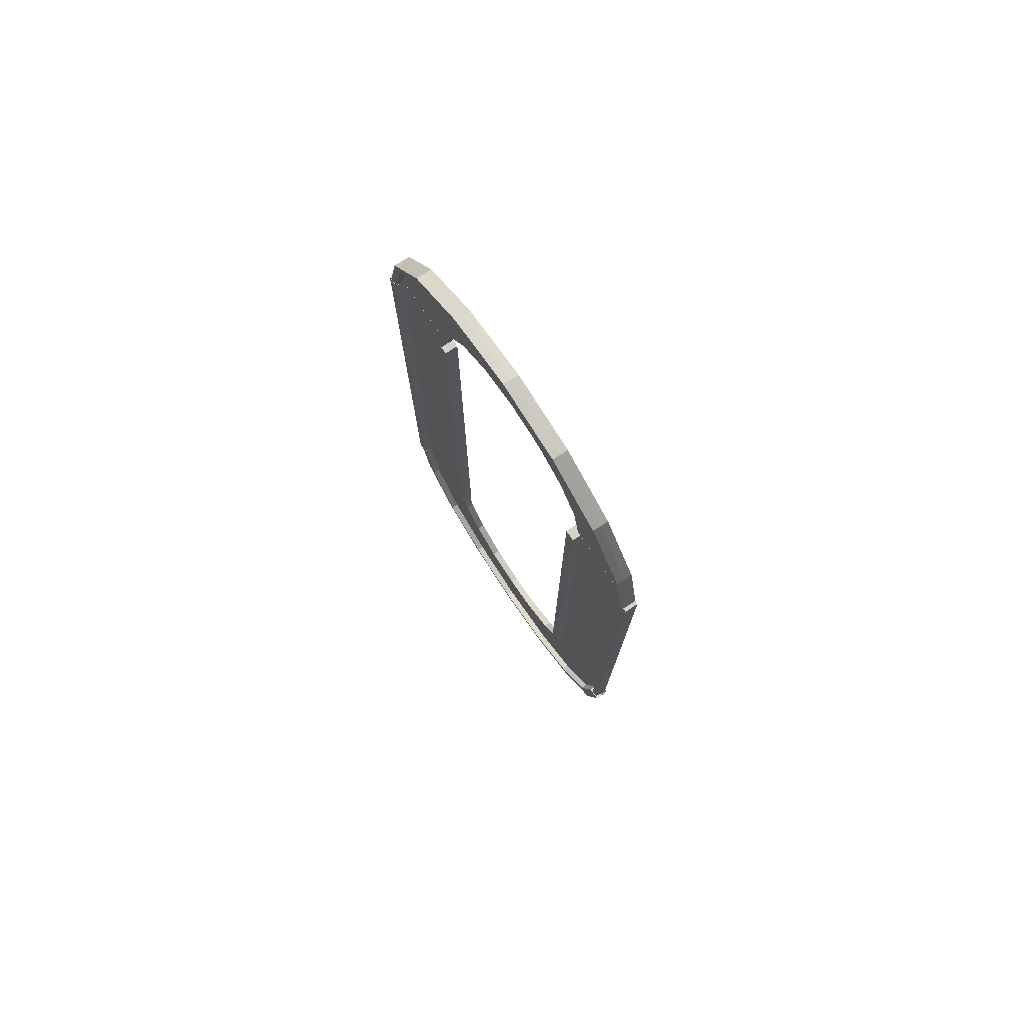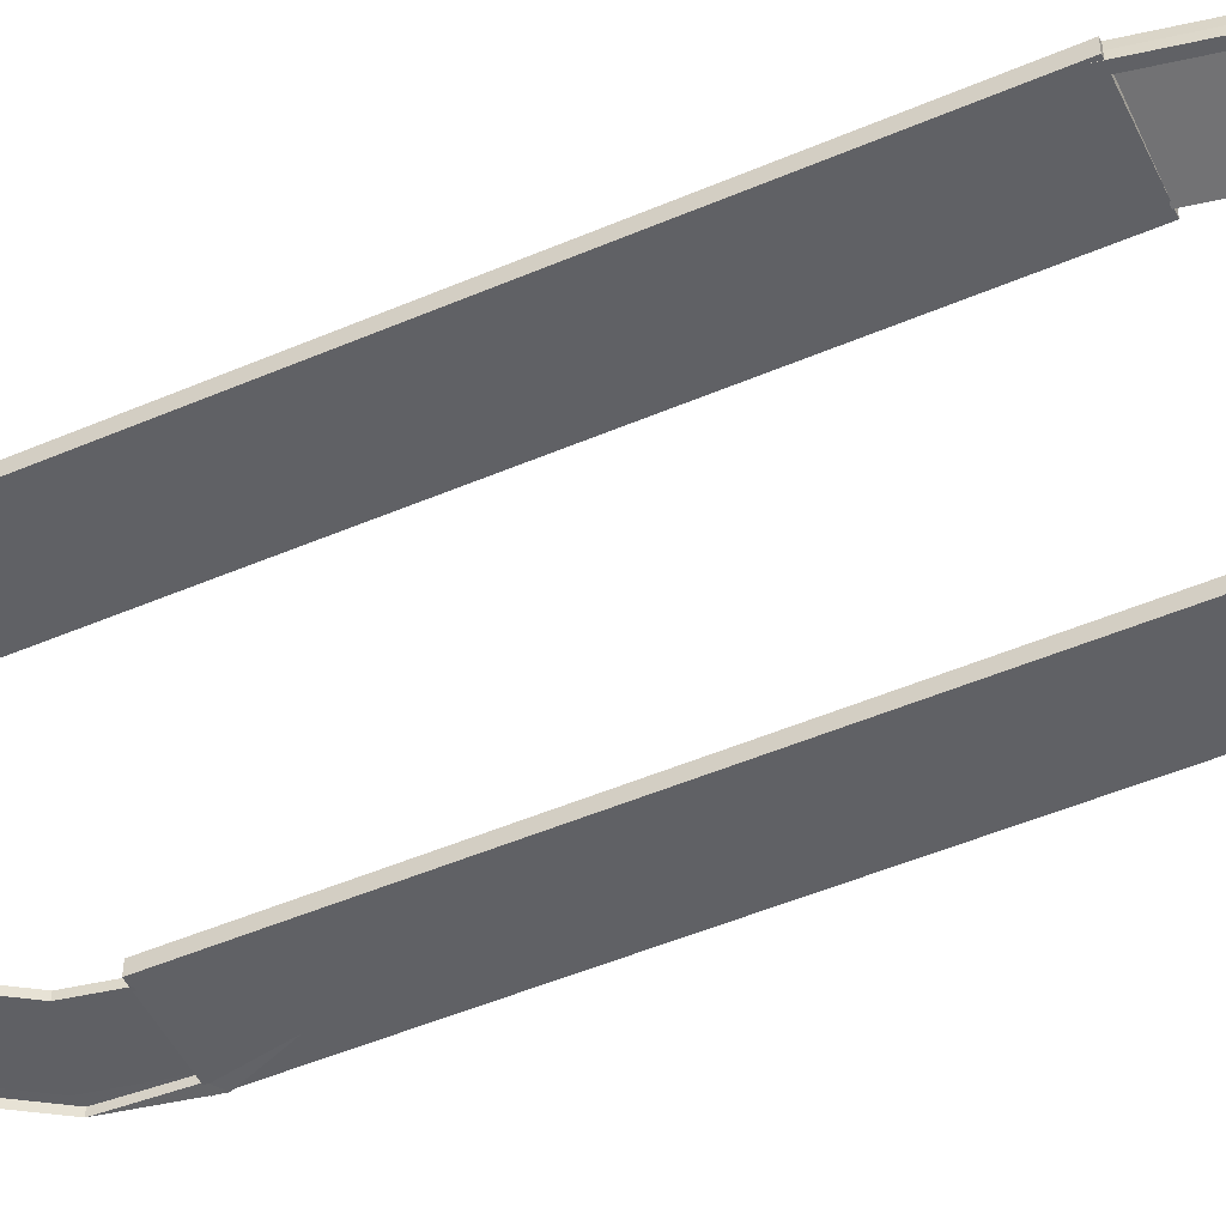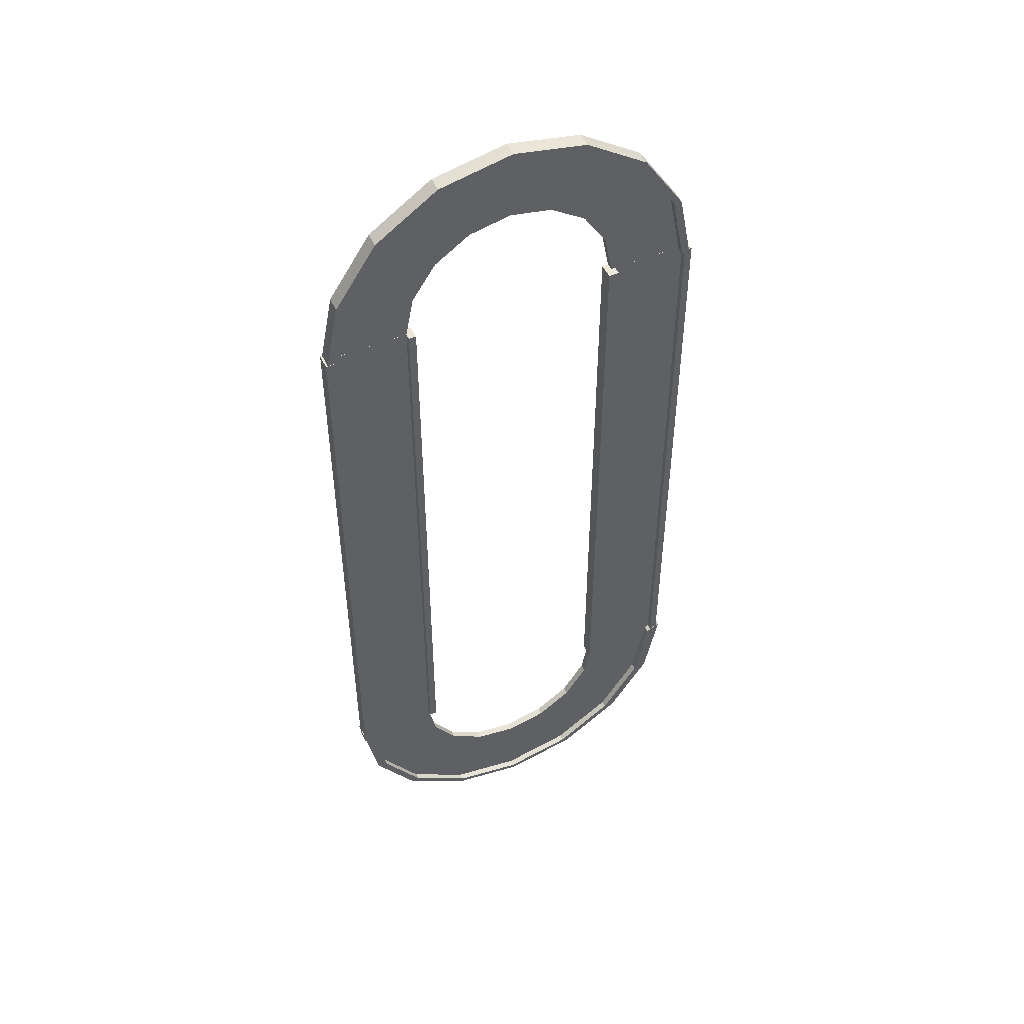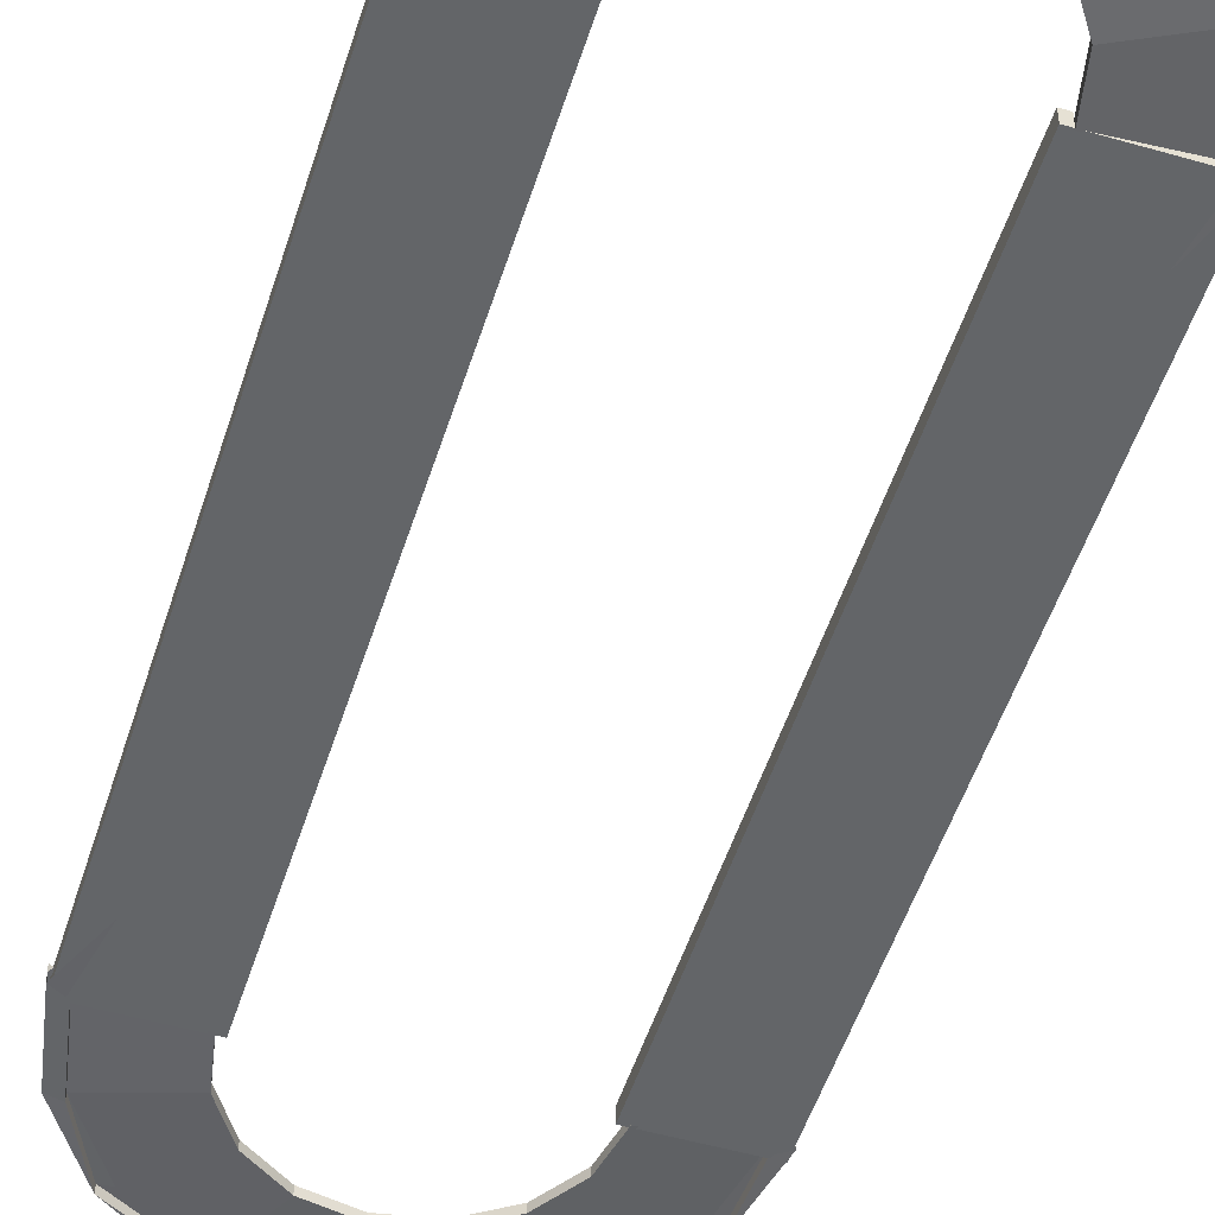
<metadata>
{"format":"obj","ext":"obj","renderer":"f3d","projection":"perspective","resolution":1024,"background":"white","views":[{"elev":77.4,"azim":-124.0,"up":"+Z"},{"elev":-50.2,"azim":-64.9,"up":"+Y"},{"elev":49.7,"azim":155.1,"up":"+Z"},{"elev":-51.4,"azim":-17.4,"up":"+Y"}]}
</metadata>
<code>
o Cube.002_Cube.005
v -2.793 0.2902 20.41
v -2.793 -0.1642 20.41
v -2.793 0.2902 -19.89
v -2.793 -0.1642 -19.89
v 1.973 0.2902 20.41
v 1.973 -0.1642 20.41
v 1.973 0.2902 -19.89
v 1.973 -0.1642 -19.89
v 2.644 -0.1642 -19.89
v 2.644 0.2902 -19.89
v 2.644 0.2902 20.41
v 2.644 -0.1642 20.41
v 1.973 0.8208 20.41
v 1.973 0.8208 -19.89
v 2.644 0.8208 20.41
v 2.644 0.8208 -19.89
v -3.266 0.2902 -19.89
v -3.266 0.2902 20.41
v -3.266 -0.1642 20.41
v -3.266 -0.1642 -19.89
v -2.793 0.6828 -19.89
v -2.793 0.6828 20.41
v -3.266 0.6828 -19.89
v -3.266 0.6828 20.41
f 4 20 17 3
f 3 7 8 4
f 8 9 12 6
f 5 1 2 6
f 3 1 5 7
f 8 6 2 4
f 10 11 12 9
f 7 10 9 8
f 6 12 11 5
f 7 14 16 10
f 18 17 20 19
f 1 18 19 2
f 2 19 20 4
f 11 15 13 5
f 13 15 16 14
f 10 16 15 11
f 5 13 14 7
f 17 23 21 3
f 21 23 24 22
f 18 24 23 17
f 1 22 24 18
f 3 21 22 1
o Cube.003
v 16.2 0.2902 20.41
v 16.2 -0.1642 20.41
v 16.2 0.2902 -19.89
v 16.2 -0.1642 -19.89
v 20.97 0.2902 20.41
v 20.97 -0.1642 20.41
v 20.97 0.2902 -19.89
v 20.97 -0.1642 -19.89
v 21.64 -0.1642 -19.89
v 21.64 0.2902 -19.89
v 21.64 0.2902 20.41
v 21.64 -0.1642 20.41
v 20.97 0.8208 20.41
v 20.97 0.8208 -19.89
v 21.64 0.8208 20.41
v 21.64 0.8208 -19.89
v 15.73 0.2902 -19.89
v 15.73 0.2902 20.41
v 15.73 -0.1642 20.41
v 15.73 -0.1642 -19.89
v 16.2 0.6828 -19.89
v 16.2 0.6828 20.41
v 15.73 0.6828 -19.89
v 15.73 0.6828 20.41
f 28 44 41 27
f 27 31 32 28
f 32 33 36 30
f 29 25 26 30
f 27 25 29 31
f 32 30 26 28
f 34 35 36 33
f 31 34 33 32
f 30 36 35 29
f 31 38 40 34
f 42 41 44 43
f 25 42 43 26
f 26 43 44 28
f 35 39 37 29
f 37 39 40 38
f 34 40 39 35
f 29 37 38 31
f 41 47 45 27
f 45 47 48 46
f 42 48 47 41
f 25 46 48 42
f 27 45 46 25
o Circle_Circle.001
v 2.226 0.2865 20.35
v 2.758 0.2865 23.02
v 4.274 0.2865 25.29
v 6.542 0.2865 26.81
v 9.217 0.2865 27.34
v 11.89 0.2865 26.81
v 14.16 0.2865 25.29
v 15.68 0.2865 23.02
v 16.21 0.2865 20.35
v 2.226 -0.1885 20.35
v 2.758 -0.1885 23.02
v 4.274 -0.1885 25.29
v 6.542 -0.1885 26.81
v 9.217 -0.1885 27.34
v 11.89 -0.1885 26.81
v 14.16 -0.1885 25.29
v 15.68 -0.1885 23.02
v 16.21 -0.1885 20.35
v 9.217 0.2865 8.589
v 4.717 0.2865 9.484
v 0.9025 0.2865 12.03
v -1.646 0.2865 15.85
v -2.541 0.2865 20.35
v -1.646 0.2865 24.85
v 0.9025 0.2865 28.66
v 4.717 0.2865 31.21
v 9.217 0.2865 32.11
v 13.72 0.2865 31.21
v 17.53 0.2865 28.66
v 20.08 0.2865 24.85
v 20.98 0.2865 20.35
v 20.08 0.2865 15.85
v 17.53 0.2865 12.03
v 13.72 0.2865 9.484
v 9.217 0.2865 8.589
v 4.717 0.2865 9.484
v 0.9025 0.2865 12.03
v -1.646 0.2865 15.85
v -2.541 0.2865 20.35
v -1.646 0.2865 24.85
v 0.9025 0.2865 28.66
v 4.717 0.2865 31.21
v 9.217 0.2865 32.11
v 13.72 0.2865 31.21
v 17.53 0.2865 28.66
v 20.08 0.2865 24.85
v 20.98 0.2865 20.35
v 20.08 0.2865 15.85
v 17.53 0.2865 12.03
v 13.72 0.2865 9.484
v 9.217 0.2865 8.589
v 4.717 0.2865 9.484
v 0.9025 0.2865 12.03
v -1.646 0.2865 15.85
v -3.124 0.2979 19.98
v -2.183 0.2979 24.71
v 0.4963 0.2979 28.72
v 4.506 0.2979 31.4
v 9.236 0.2979 32.34
v 13.97 0.2979 31.4
v 17.98 0.2979 28.72
v 20.08 0.2865 24.85
v 20.98 0.2865 20.35
v 20.08 0.2865 15.85
v 17.53 0.2865 12.03
v 13.72 0.2865 9.484
v 9.217 0.2865 8.589
v 4.717 0.2865 9.484
v 0.9025 0.2865 12.03
v -1.646 0.2865 15.85
v -2.541 0.2865 20.35
v -1.646 0.2865 24.85
v 0.4963 0.2979 28.72
v 4.506 0.2979 31.4
v 9.217 0.2865 32.11
v 13.72 0.2865 31.21
v 17.98 0.2979 28.72
v 20.66 0.2979 24.71
v 21.6 0.2979 19.98
v 20.08 0.2865 15.85
v 17.53 0.2865 12.03
v 13.72 0.2865 9.484
v 9.217 -0.1618 8.589
v 4.717 -0.1618 9.484
v 0.9025 -0.1618 12.03
v -1.646 -0.1618 15.85
v -3.124 -0.1732 19.98
v -2.183 -0.1732 24.71
v 0.4963 -0.1732 28.72
v 4.506 -0.1732 31.4
v 9.236 -0.1732 32.34
v 13.97 -0.1732 31.4
v 17.98 -0.1732 28.72
v 20.08 -0.1618 24.85
v 20.98 -0.1618 20.35
v 20.08 -0.1618 15.85
v 17.53 -0.1618 12.03
v 13.72 -0.1618 9.484
v 9.217 -0.1618 8.589
v 4.717 -0.1618 9.484
v 0.9025 -0.1618 12.03
v -1.646 -0.1618 15.85
v -2.541 -0.1618 20.35
v -1.646 -0.1618 24.85
v 0.4963 -0.1732 28.72
v 4.506 -0.1732 31.4
v 9.217 -0.1618 32.11
v 13.72 -0.1618 31.21
v 17.98 -0.1732 28.72
v 20.66 -0.1732 24.71
v 21.6 -0.1732 19.98
v 20.08 -0.1618 15.85
v 17.53 -0.1618 12.03
v 13.72 -0.1618 9.484
v 9.217 -0.1885 13.54
v 6.542 -0.1885 14.08
v 4.274 -0.1885 15.59
v 2.758 -0.1885 17.86
v 2.226 -0.1885 20.53
v 2.758 -0.1885 23.21
v 4.274 -0.1885 25.48
v 6.542 -0.1885 26.99
v 9.217 -0.1885 27.53
v 11.89 -0.1885 26.99
v 14.16 -0.1885 25.48
v 15.68 -0.1885 23.21
v 16.21 -0.1885 20.53
v 15.68 -0.1885 17.86
v 14.16 -0.1885 15.59
v 11.89 -0.1885 14.08
v 9.217 0.2865 -26.76
v 6.542 0.2865 -26.22
v 4.274 0.2865 -24.71
v 2.758 0.2865 -22.44
v 2.226 0.2865 -19.76
v 16.21 0.2865 -19.76
v 15.68 0.2865 -22.44
v 14.16 0.2865 -24.71
v 11.89 0.2865 -26.22
v 9.217 -0.1885 -26.76
v 6.542 -0.1885 -26.22
v 4.274 -0.1885 -24.71
v 2.758 -0.1885 -22.44
v 2.226 -0.1885 -19.76
v 16.21 -0.1885 -19.76
v 15.68 -0.1885 -22.44
v 14.16 -0.1885 -24.71
v 11.89 -0.1885 -26.22
v 9.217 0.2865 -31.52
v 4.717 0.2865 -30.63
v 0.9025 0.2865 -28.08
v -1.646 0.2865 -24.26
v -2.541 0.2865 -19.76
v -1.646 0.2865 -15.26
v 0.9025 0.2865 -11.45
v 4.717 0.2865 -8.901
v 9.217 0.2865 -8.006
v 13.72 0.2865 -8.901
v 17.53 0.2865 -11.45
v 20.08 0.2865 -15.26
v 20.98 0.2865 -19.76
v 20.08 0.2865 -24.26
v 17.53 0.2865 -28.08
v 13.72 0.2865 -30.63
v 9.217 0.2865 -31.52
v 4.717 0.2865 -30.63
v 0.9025 0.2865 -28.08
v -1.646 0.2865 -24.26
v -2.541 0.2865 -19.76
v -1.646 0.2865 -15.26
v 0.9025 0.2865 -11.45
v 4.717 0.2865 -8.901
v 9.217 0.2865 -8.006
v 13.72 0.2865 -8.901
v 17.53 0.2865 -11.45
v 20.08 0.2865 -15.26
v 20.98 0.2865 -19.76
v 20.08 0.2865 -24.26
v 17.53 0.2865 -28.08
v 13.72 0.2865 -30.63
v 9.141 0.302 -31.83
v 4.717 0.2865 -30.63
v 0.2489 0.302 -28.15
v -2.477 0.302 -24.07
v -3.434 0.302 -19.25
v -1.646 0.2865 -15.26
v 0.9025 0.2865 -11.45
v 4.717 0.2865 -8.901
v 9.217 0.2865 -8.006
v 13.72 0.2865 -8.901
v 17.53 0.2865 -11.45
v 20.08 0.2865 -15.26
v 20.98 0.2865 -19.76
v 20.76 0.302 -24.07
v 18.03 0.302 -28.15
v 13.95 0.302 -30.87
v 9.141 0.302 -31.83
v 4.328 0.302 -30.87
v 0.2489 0.302 -28.15
v -1.646 0.2865 -24.26
v -2.541 0.2865 -19.76
v -1.646 0.2865 -15.26
v 0.9025 0.2865 -11.45
v 4.717 0.2865 -8.901
v 9.217 0.2865 -8.006
v 13.72 0.2865 -8.901
v 17.53 0.2865 -11.45
v 20.08 0.2865 -15.26
v 21.72 0.302 -19.25
v 20.76 0.302 -24.07
v 18.03 0.302 -28.15
v 13.95 0.302 -30.87
v 9.141 -0.1773 -31.83
v 4.717 -0.1618 -30.63
v 0.2489 -0.1773 -28.15
v -2.477 -0.1773 -24.07
v -3.434 -0.1773 -19.25
v -1.646 -0.1618 -15.26
v 0.9025 -0.1618 -11.45
v 4.717 -0.1618 -8.901
v 9.217 -0.1618 -8.006
v 13.72 -0.1618 -8.901
v 17.53 -0.1618 -11.45
v 20.08 -0.1618 -15.26
v 20.98 -0.1618 -19.76
v 20.76 -0.1773 -24.07
v 18.03 -0.1773 -28.15
v 13.95 -0.1773 -30.87
v 9.141 -0.1773 -31.83
v 4.328 -0.1773 -30.87
v 0.2489 -0.1773 -28.15
v -1.646 -0.1618 -24.26
v -2.541 -0.1618 -19.76
v -1.646 -0.1618 -15.26
v 0.9025 -0.1618 -11.45
v 4.717 -0.1618 -8.901
v 9.217 -0.1618 -8.006
v 13.72 -0.1618 -8.901
v 17.53 -0.1618 -11.45
v 20.08 -0.1618 -15.26
v 21.72 -0.1773 -19.25
v 20.76 -0.1773 -24.07
v 18.03 -0.1773 -28.15
v 13.95 -0.1773 -30.87
v 9.217 -0.1885 -26.76
v 6.542 -0.1885 -26.22
v 4.274 -0.1885 -24.71
v 2.758 -0.1885 -22.44
v 2.226 -0.1885 -19.76
v 2.758 -0.1885 -17.09
v 4.274 -0.1885 -14.82
v 6.542 -0.1885 -13.31
v 9.217 -0.1885 -12.77
v 11.89 -0.1885 -13.31
v 14.16 -0.1885 -14.82
v 15.68 -0.1885 -17.09
v 16.21 -0.1885 -19.76
v 15.68 -0.1885 -22.44
v 14.16 -0.1885 -24.71
v 11.89 -0.1885 -26.22
v -1.627 0.7901 24.82
v -2.522 0.7901 20.32
v 0.9222 0.7901 28.64
v 4.737 0.7901 31.19
v 9.236 0.7901 32.08
v 13.74 0.7901 31.19
v 17.55 0.7901 28.64
v 17.55 0.7901 28.64
v 13.74 0.7901 31.19
v 20.1 0.7901 24.82
v 20.99 0.7901 20.32
v 18 0.8015 28.69
v 13.99 0.8015 31.37
v 9.256 0.8015 32.31
v 4.526 0.8015 31.37
v 0.5159 0.8015 28.69
v -2.163 0.8015 24.68
v -3.104 0.8015 19.95
v 18 0.8015 28.69
v 13.74 0.7901 31.19
v 20.67 0.8015 24.68
v 21.62 0.8015 19.95
v -1.663 0.7155 -24.25
v 0.8854 0.7155 -28.06
v -2.558 0.7155 -19.75
v 9.2 0.7155 -31.51
v 13.7 0.7155 -30.61
v 4.7 0.7155 -30.61
v 9.2 0.7155 -31.51
v 0.8854 0.7155 -28.06
v 20.06 0.7155 -24.25
v 20.96 0.7155 -19.75
v 17.51 0.7155 -28.06
v 13.7 0.7155 -30.61
v 0.2317 0.731 -28.13
v 13.94 0.731 -30.86
v 9.124 0.731 -31.81
v -3.451 0.731 -19.24
v -2.494 0.731 -24.05
v 0.2317 0.731 -28.13
v 9.124 0.731 -31.81
v 13.94 0.731 -30.86
v 4.311 0.731 -30.86
v 20.74 0.731 -24.05
v 21.7 0.731 -19.24
v 18.02 0.731 -28.13
f 51 60 59 50
f 52 61 60 51
f 53 62 61 52
f 54 63 62 53
f 55 64 63 54
f 56 65 64 55
f 57 66 65 56
f 50 59 58 49
f 79 78 110 111
f 91 92 124 123
f 78 77 109 110
f 90 91 123 122
f 89 90 122 121
f 88 89 121 120
f 87 88 120 119
f 86 87 119 118
f 85 86 118 117
f 98 83 115 130
f 63 64 93 92
f 64 65 94 93
f 65 66 95 94
f 50 49 71 72
f 51 50 72 73
f 52 51 73 74
f 58 59 88 87
f 53 52 74 75
f 59 60 89 88
f 54 53 75 76
f 60 61 90 89
f 55 54 76 77
f 61 62 91 90
f 56 55 77 78
f 62 63 92 91
f 57 56 78 79
f 124 125 157 156
f 111 110 142 143
f 123 124 156 155
f 110 109 141 142
f 122 123 155 154
f 109 108 140 141
f 121 122 154 153
f 108 107 139 140
f 120 121 153 152
f 107 106 138 139
f 119 120 152 151
f 106 105 137 138
f 105 104 136 137
f 117 118 150 149
f 80 79 111 112
f 81 80 112 113
f 68 67 99 100
f 82 81 113 114
f 69 68 100 101
f 95 96 128 127
f 67 82 114 99
f 70 69 101 102
f 96 97 129 128
f 83 84 116 115
f 71 70 102 103
f 97 98 130 129
f 84 85 117 116
f 137 136 152 153
f 145 144 160 161
f 138 137 153 154
f 146 145 161 162
f 139 138 154 155
f 132 131 147 148
f 131 146 162 147
f 140 139 155 156
f 133 132 148 149
f 141 140 156 157
f 134 133 149 150
f 142 141 157 158
f 135 134 150 151
f 143 142 158 159
f 136 135 151 152
f 144 143 159 160
f 112 111 143 144
f 125 126 158 157
f 126 127 159 158
f 127 128 160 159
f 104 103 135 136
f 186 195 194 185
f 187 196 195 186
f 180 189 188 179
f 179 188 196 187
f 181 190 189 180
f 182 191 190 181
f 183 192 191 182
f 185 194 193 184
f 209 208 240 241
f 221 222 254 253
f 208 207 239 240
f 220 221 253 252
f 207 206 238 239
f 219 220 252 251
f 206 205 237 238
f 218 219 251 250
f 205 204 236 237
f 217 218 250 249
f 204 203 235 236
f 216 217 249 248
f 203 202 234 235
f 215 216 248 247
f 228 213 245 260
f 202 201 233 234
f 185 184 209 210
f 186 185 210 211
f 180 179 197 198
f 187 186 211 212
f 181 180 198 199
f 193 194 226 225
f 179 187 212 197
f 182 181 199 200
f 194 195 227 226
f 188 189 214 213
f 183 182 200 201
f 195 196 228 227
f 189 190 215 214
f 196 188 213 228
f 190 191 216 215
f 191 192 217 216
f 248 249 281 280
f 247 248 280 279
f 260 245 277 292
f 222 223 255 254
f 210 209 241 242
f 223 224 256 255
f 211 210 242 243
f 198 197 229 230
f 224 225 257 256
f 212 211 243 244
f 199 198 230 231
f 215 247 343 338
f 199 231 348 332
f 233 201 333 346
f 212 244 350 335
f 267 266 282 283
f 275 274 290 291
f 268 267 283 284
f 276 275 291 292
f 269 268 284 285
f 262 261 277 278
f 261 276 292 277
f 270 269 285 286
f 263 262 278 279
f 271 270 286 287
f 264 263 279 280
f 272 271 287 288
f 265 264 280 281
f 273 272 288 289
f 266 265 281 282
f 274 273 289 290
f 242 241 273 274
f 243 242 274 275
f 230 229 261 262
f 244 243 275 276
f 231 230 262 263
f 257 258 290 289
f 229 244 276 261
f 232 231 263 264
f 258 259 291 290
f 245 246 278 277
f 233 232 264 265
f 259 260 292 291
f 246 247 279 278
f 124 92 317 328
f 125 124 328 327
f 95 127 330 319
f 71 103 326 310
f 109 77 315 320
f 229 197 334 349
f 228 260 344 342
f 245 213 337 345
f 257 225 340 353
f 77 76 314 315
f 108 109 320 321
f 75 74 312 313
f 106 107 322 323
f 73 72 309 311
f 201 200 331 333
f 232 233 346 347
f 214 215 338 336
f 315 314 321 320
f 313 312 323 322
f 311 309 325 324
f 317 316 327 328
f 318 319 330 329
f 92 93 316 317
f 127 126 329 330
f 104 105 324 325
f 94 95 319 318
f 334 335 350 349
f 339 341 354 352
f 333 331 347 346
f 336 338 343 351
f 259 258 352 354
f 226 227 341 339
f 244 229 349 350
f 197 212 335 334
f 247 246 351 343
f 76 75 313 314
f 107 108 321 322
f 74 73 311 312
f 105 106 323 324
f 200 199 332 331
f 314 313 322 321
f 312 311 324 323
f 309 310 326 325
f 316 318 329 327
f 126 125 327 329
f 103 104 325 326
f 93 94 318 316
f 72 71 310 309
f 340 339 352 353
f 331 332 348 347
f 337 336 351 345
f 341 342 344 354
f 258 257 353 352
f 225 226 339 340
f 260 259 354 344
f 227 228 342 341
f 246 245 345 351
f 213 214 336 337
f 231 232 347 348
l 164 163
l 165 164
l 166 165
l 167 166
l 168 167
l 169 168
l 170 169
l 171 170
l 172 171
l 173 172
l 174 173
l 175 174
l 176 175
l 177 176
l 178 177
l 163 178
l 294 293
l 295 294
l 296 295
l 297 296
l 298 297
l 299 298
l 300 299
l 301 300
l 302 301
l 303 302
l 304 303
l 305 304
l 306 305
l 307 306
l 308 307
l 293 308

</code>
